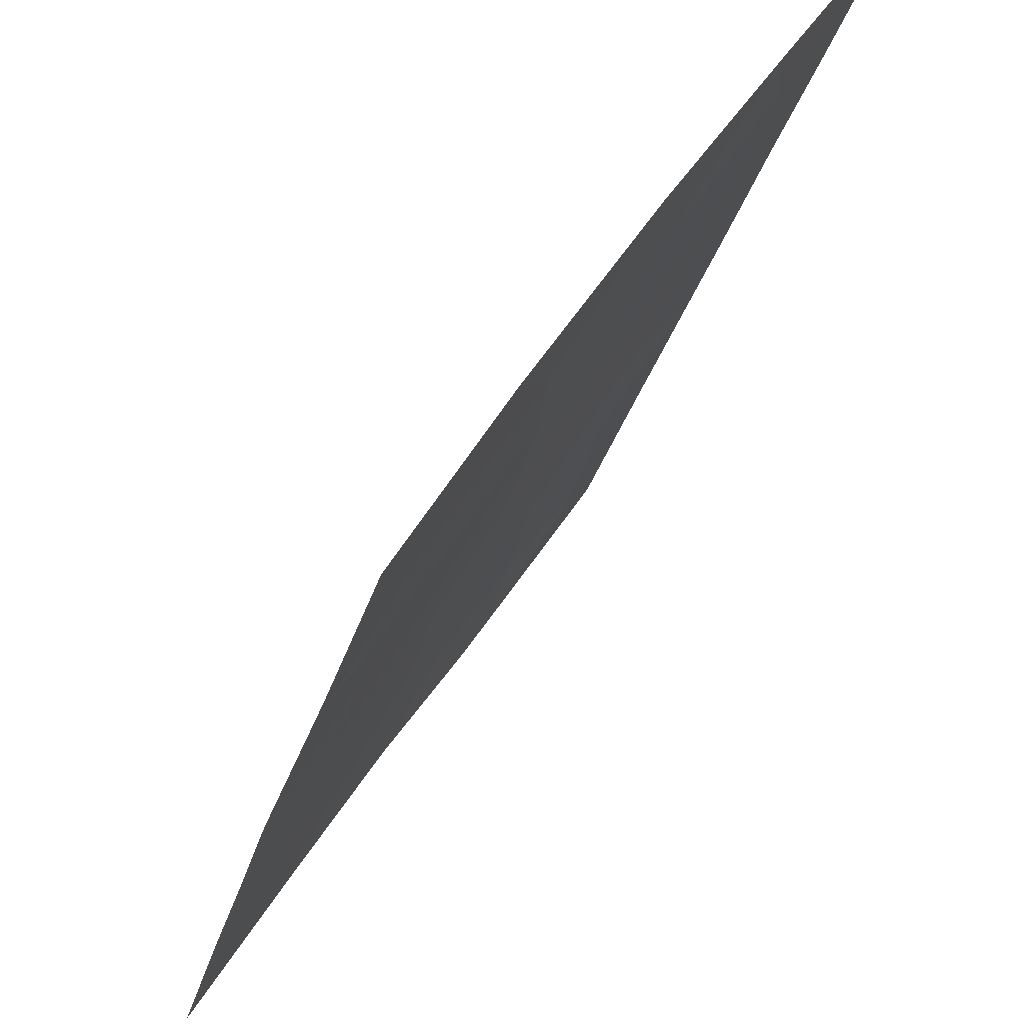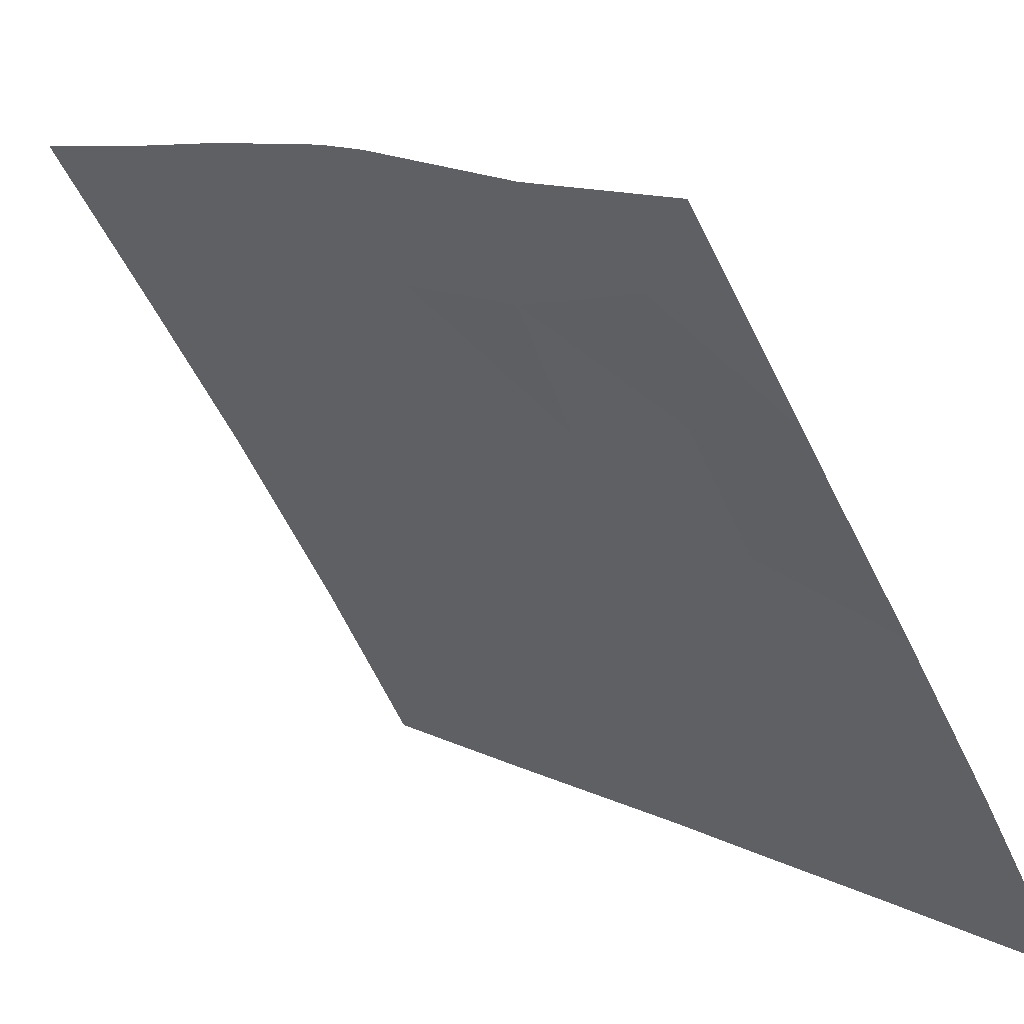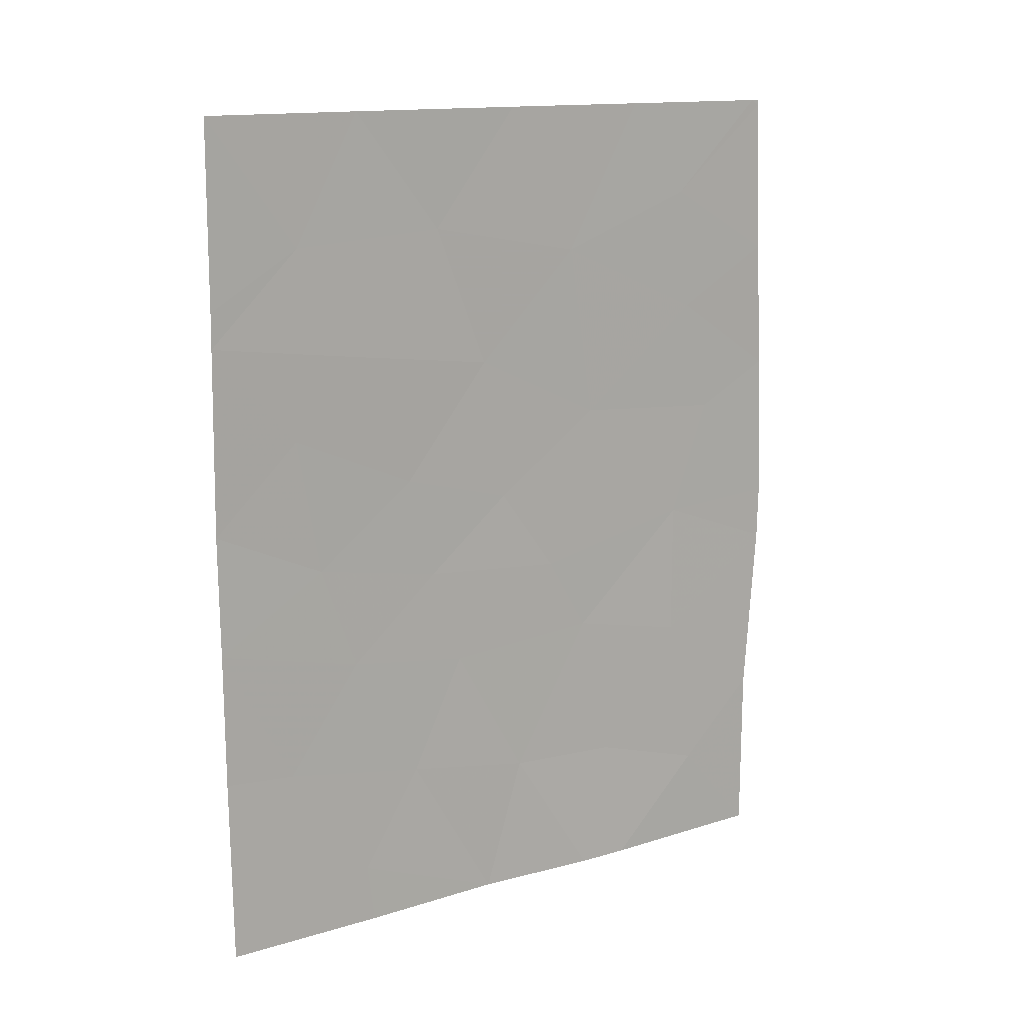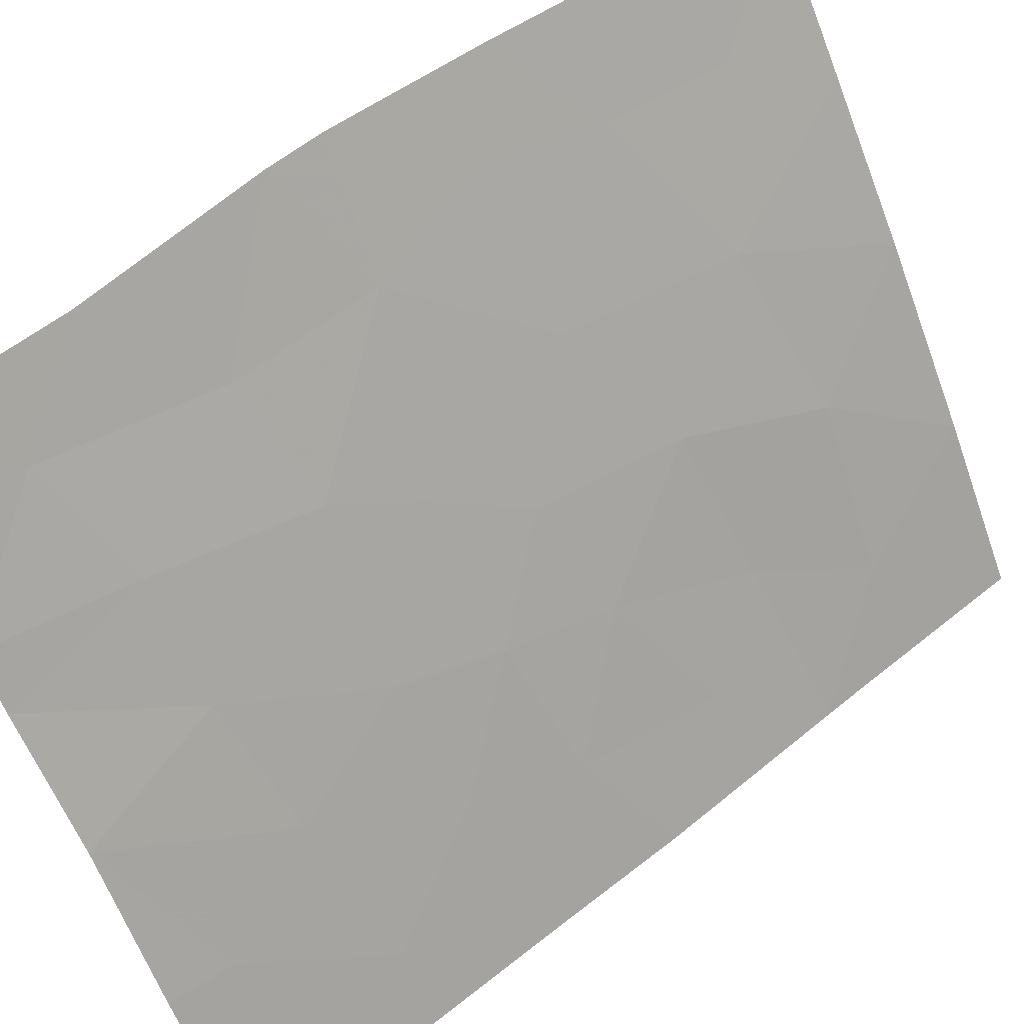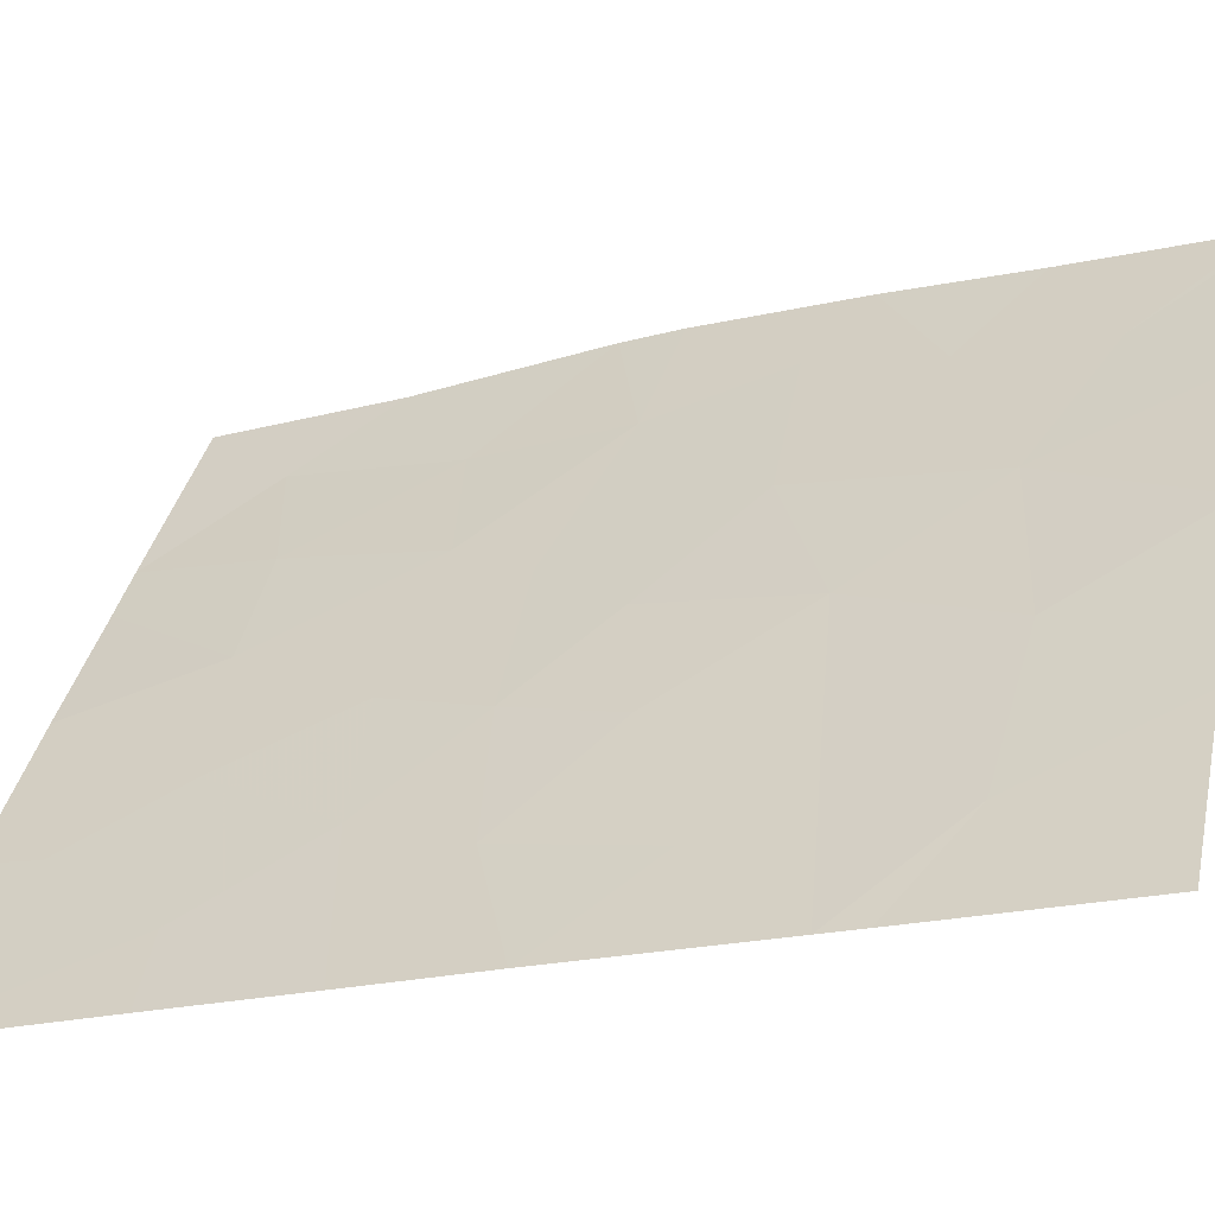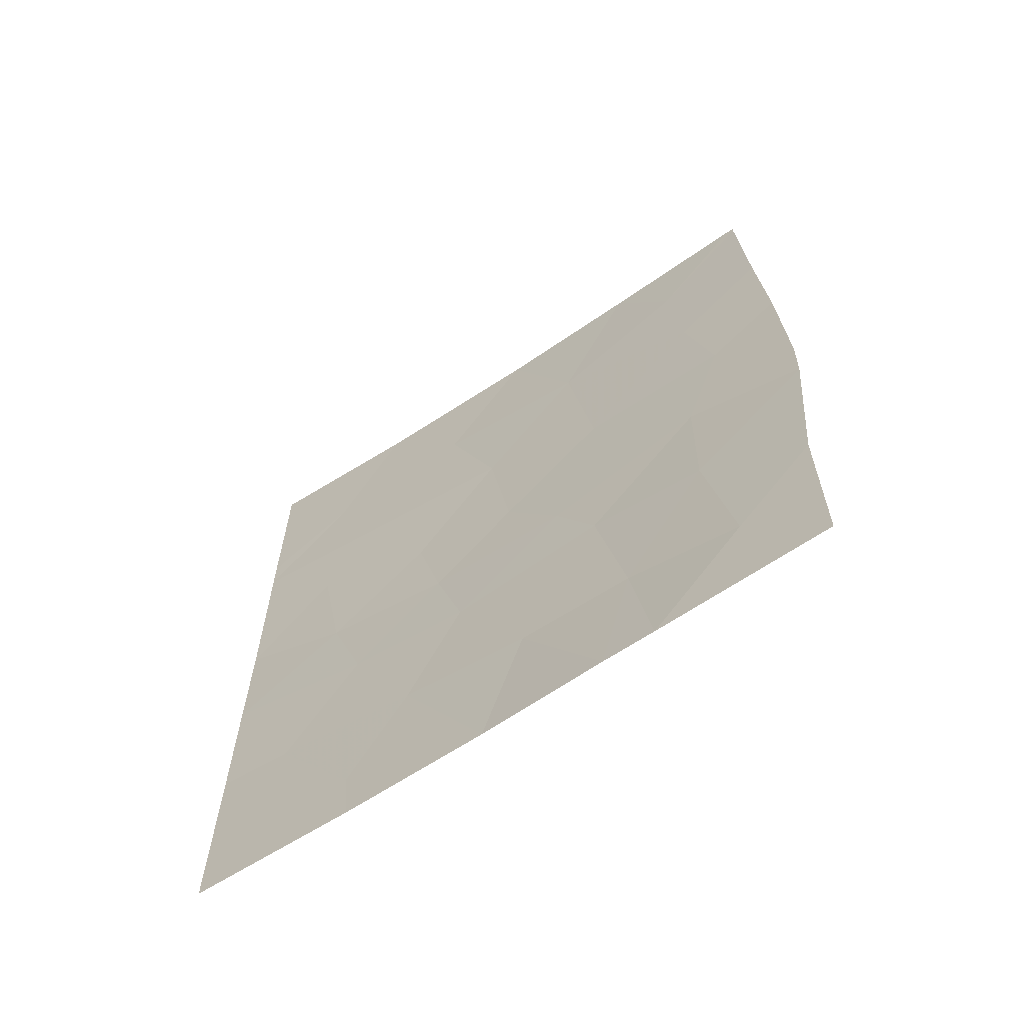
<metadata>
{"format":"obj","ext":"obj","renderer":"f3d","projection":"perspective","resolution":1024,"background":"white","views":[{"elev":-28.7,"azim":-13.8,"up":"+Y"},{"elev":10.3,"azim":143.6,"up":"+Y"},{"elev":14.0,"azim":23.6,"up":"+Z"},{"elev":53.8,"azim":-130.8,"up":"+Y"},{"elev":-21.0,"azim":-65.8,"up":"+Y"},{"elev":-64.8,"azim":91.3,"up":"+Z"}]}
</metadata>
<code>
v -66.35 38.95 42.93
v -67.3 37.5 48.64
v -67.8 36.76 50
v -66.34 38.98 43.7
v -66.38 38.92 45.84
v -67 37.99 45.23
v -70.4 32.72 50
v -71.58 30.72 50
v -71.59 30.72 46.91
v -71.61 30.72 42.56
v -70.77 32.11 43.54
v -69.52 34.09 41.81
v -67.21 37.65 46.87
v -70.33 32.71 37.98
v -71.6 30.72 40.65
v -71.05 31.62 40.55
v -66.43 38.82 47.7
v -68.01 36.38 39.81
v -67.06 37.76 39.33
v -66.44 38.75 40.44
v -67.79 36.61 37.96
v -69.1 34.8 44.23
v -66.44 38.71 38
v -66.44 38.72 38.01
v -71.56 30.72 38
v -66.48 38.73 49.92
v -66.48 38.73 50
v -66.54 38.64 50
v -68.23 36.14 45.38
v -69.01 34.93 50
v -71.59 30.72 47.41
v -71.63 30.72 44.28
v -68.92 34.99 39.89
v -69.22 34.47 38
v -68.2 35.97 37.96
v -67.32 37.5 43.58
v -66.44 38.72 38
v -69.98 33.39 44.68
v -70.95 31.8 45.48
v -70.39 32.63 38.82
v -69.71 33.84 48.32
v -70.9 31.87 48.18
v -69.94 33.4 40.2
v -70.35 32.75 46.58
v -68.44 35.81 47.87
v -69.29 34.51 46.31
v -67.3 37.45 41.62
v -68.62 35.51 43.04
v -69.77 33.73 43.21
v -70.48 32.56 42.05
v -68.28 36.02 41.97
f 1 4 36
f 4 5 6
f 6 36 4
f 31 42 8
f 11 38 39
f 10 50 11
f 12 48 49
f 18 19 47
f 20 1 47
f 21 19 18
f 18 47 51
f 19 23 24
f 24 20 19
f 40 25 14
f 26 27 28
f 15 25 16
f 3 2 28
f 48 36 29
f 41 46 45
f 44 9 39
f 42 44 41
f 42 31 9
f 2 26 28
f 17 26 2
f 32 10 11
f 33 18 51
f 34 35 33
f 3 30 45
f 9 32 39
f 32 11 39
f 24 23 37
f 35 21 18
f 18 33 35
f 5 17 13
f 13 6 5
f 19 21 23
f 12 50 43
f 10 15 16
f 29 22 48
f 19 20 47
f 14 34 40
f 2 3 45
f 42 7 8
f 39 38 44
f 38 22 46
f 12 49 50
f 30 41 45
f 44 42 9
f 46 44 38
f 16 40 43
f 16 25 40
f 2 13 17
f 42 41 7
f 13 2 45
f 45 46 29
f 6 13 29
f 29 36 6
f 43 50 16
f 22 49 48
f 40 34 43
f 13 45 29
f 41 30 7
f 46 41 44
f 47 36 51
f 34 33 43
f 48 12 51
f 47 1 36
f 29 46 22
f 12 43 33
f 51 12 33
f 49 22 38
f 38 11 49
f 50 49 11
f 16 50 10
f 48 51 36

</code>
